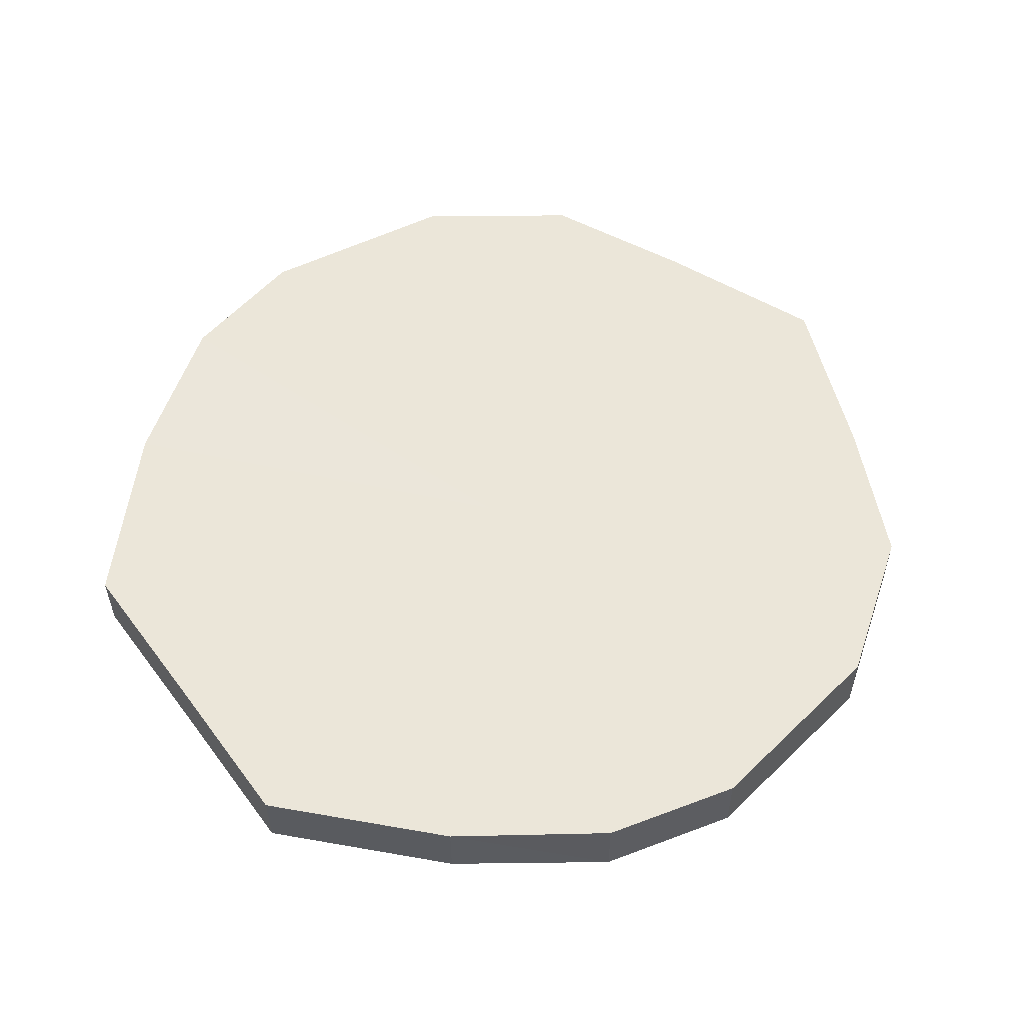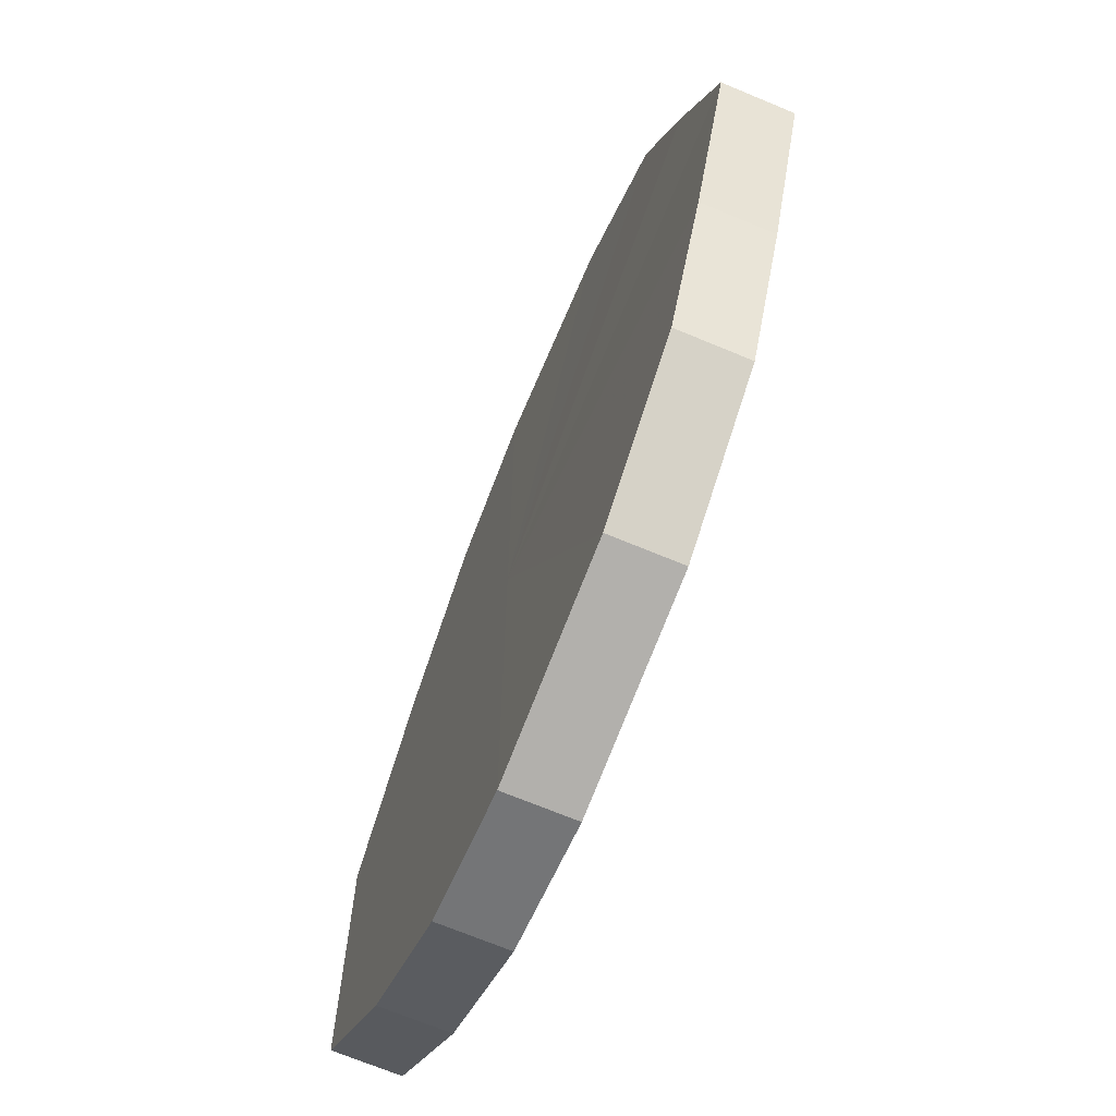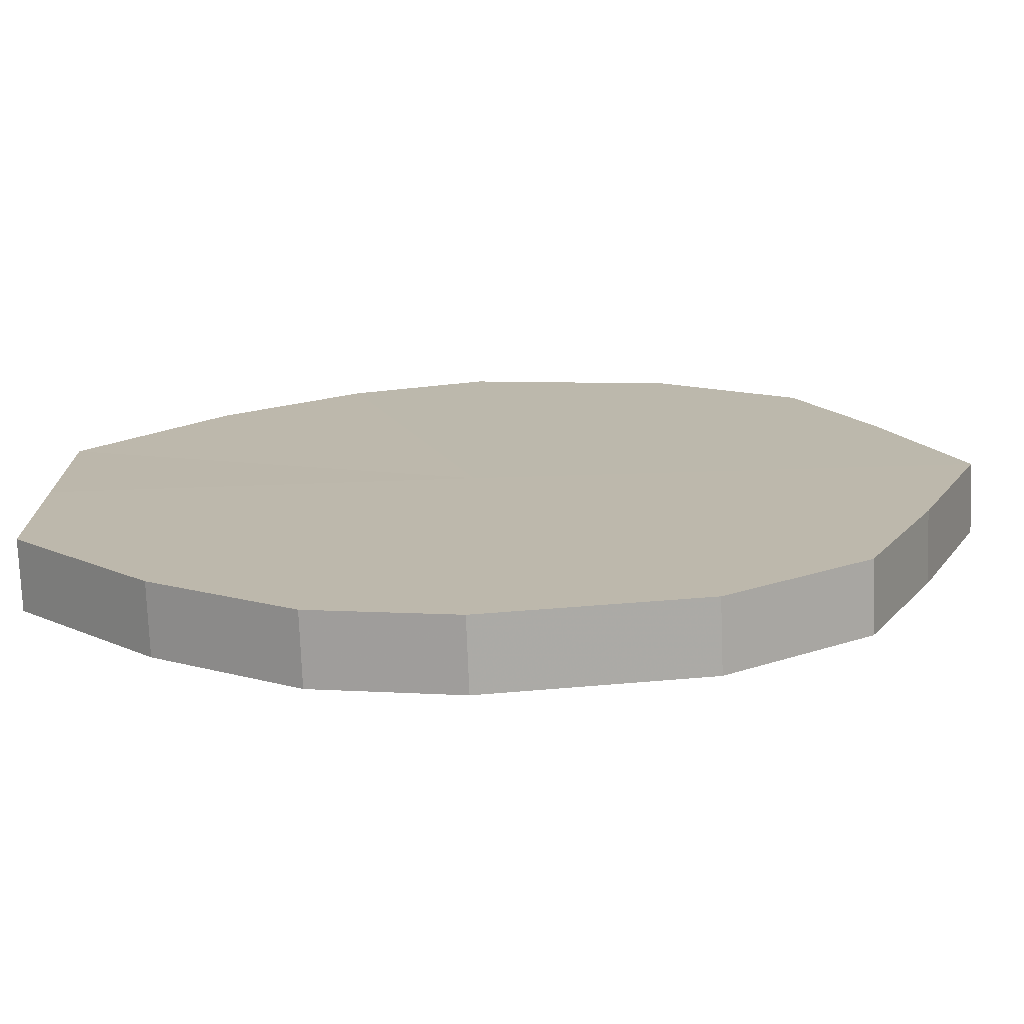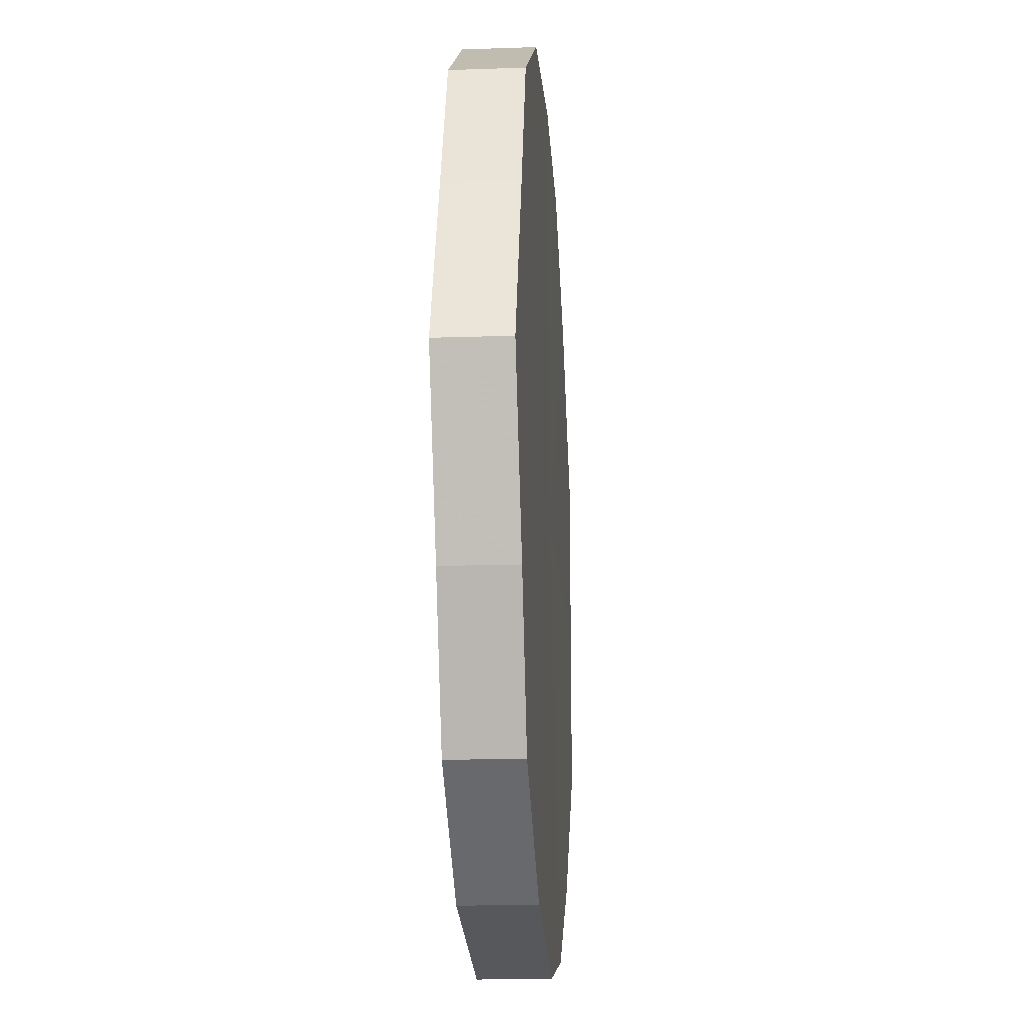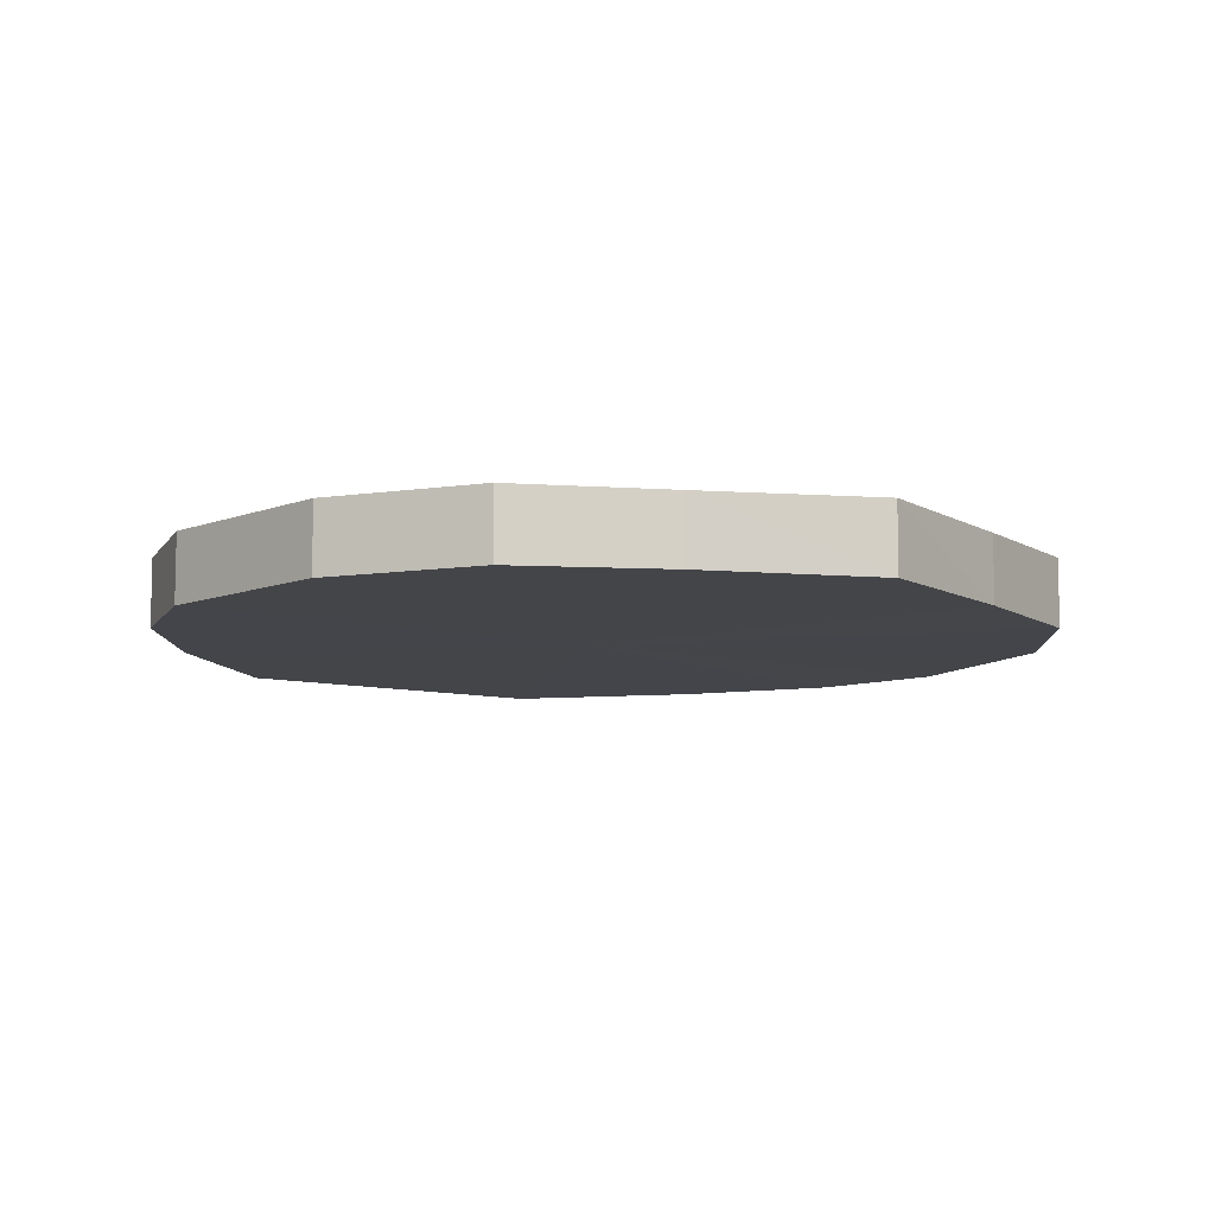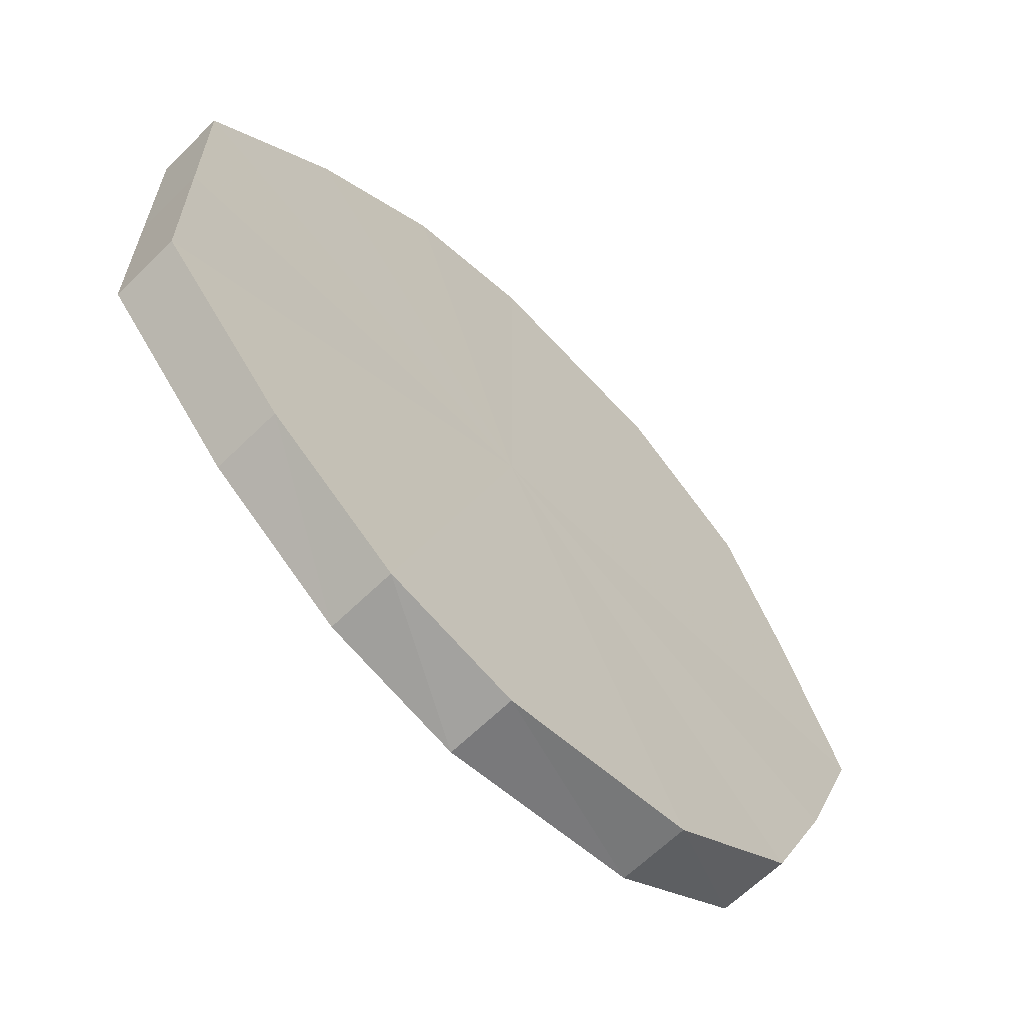
<metadata>
{"format":"obj","ext":"obj","renderer":"f3d","projection":"perspective","resolution":1024,"background":"white","views":[{"elev":55.7,"azim":-36.0,"up":"+Y"},{"elev":-69.9,"azim":67.8,"up":"+Z"},{"elev":-75.0,"azim":1.8,"up":"+Z"},{"elev":-18.4,"azim":94.1,"up":"+Z"},{"elev":-9.1,"azim":56.7,"up":"+Y"},{"elev":-63.9,"azim":-45.3,"up":"+Z"}]}
</metadata>
<code>
o 969
v 2202 1858 8.161
v 2202 1858 8.186
v 2202 1858 8.161
v 2202 1858 8.207
v 2202 1858 8.186
v 2202 1858 8.136
v 2202 1858 8.136
v 2202 1858 8.221
v 2202 1858 8.207
v 2202 1858 8.115
v 2202 1858 8.115
v 2202 1858 8.226
v 2202 1858 8.221
v 2202 1858 8.101
v 2202 1858 8.101
v 2202 1858 8.221
v 2202 1858 8.226
v 2202 1858 8.096
v 2202 1858 8.096
v 2202 1858 8.207
v 2202 1858 8.221
v 2202 1858 8.101
v 2202 1858 8.101
v 2202 1858 8.186
v 2202 1858 8.207
v 2202 1858 8.115
v 2202 1858 8.115
v 2202 1858 8.161
v 2202 1858 8.186
v 2202 1858 8.136
v 2202 1858 8.136
v 2202 1858 8.161
v 2202 1858 8.161
v 2202 1858 8.186
v 2202 1858 8.186
v 2202 1858 8.207
v 2202 1858 8.207
v 2202 1858 8.136
v 2202 1858 8.161
v 2202 1858 8.115
v 2202 1858 8.136
v 2202 1858 8.221
v 2202 1858 8.221
v 2202 1858 8.101
v 2202 1858 8.115
v 2202 1858 8.096
v 2202 1858 8.101
v 2202 1858 8.226
v 2202 1858 8.226
v 2202 1858 8.101
v 2202 1858 8.096
v 2202 1858 8.115
v 2202 1858 8.101
v 2202 1858 8.221
v 2202 1858 8.221
v 2202 1858 8.136
v 2202 1858 8.115
v 2202 1858 8.161
v 2202 1858 8.136
v 2202 1858 8.207
v 2202 1858 8.207
v 2202 1858 8.186
v 2202 1858 8.161
v 2202 1858 8.186
v 2202 1858 8.161
v 2202 1858 8.186
v 2202 1858 8.161
v 2202 1858 8.207
v 2202 1858 8.136
v 2202 1858 8.221
v 2202 1858 8.115
v 2202 1858 8.226
v 2202 1858 8.101
v 2202 1858 8.221
v 2202 1858 8.096
v 2202 1858 8.207
v 2202 1858 8.101
v 2202 1858 8.186
v 2202 1858 8.115
v 2202 1858 8.161
v 2202 1858 8.136
v 2202 1858 8.161
v 2202 1858 8.161
v 2202 1858 8.186
v 2202 1858 8.136
v 2202 1858 8.207
v 2202 1858 8.115
v 2202 1858 8.221
v 2202 1858 8.101
v 2202 1858 8.226
v 2202 1858 8.096
v 2202 1858 8.221
v 2202 1858 8.101
v 2202 1858 8.207
v 2202 1858 8.115
v 2202 1858 8.186
v 2202 1858 8.136
v 2202 1858 8.161
f 1 2 3
f 2 4 5
f 6 1 7
f 4 8 9
f 10 6 11
f 8 12 13
f 14 10 15
f 12 16 17
f 18 14 19
f 16 20 21
f 22 18 23
f 20 24 25
f 26 22 27
f 24 28 29
f 30 26 31
f 28 30 32
f 33 34 35
f 35 36 37
f 38 39 33
f 40 41 38
f 37 42 43
f 44 45 40
f 46 47 44
f 43 48 49
f 50 51 46
f 52 53 50
f 49 54 55
f 56 57 52
f 58 59 56
f 55 60 61
f 62 63 58
f 61 64 62
f 65 66 67
f 65 68 66
f 65 67 69
f 65 70 68
f 65 69 71
f 65 72 70
f 65 71 73
f 65 74 72
f 65 73 75
f 65 76 74
f 65 75 77
f 65 78 76
f 65 77 79
f 65 80 78
f 65 79 81
f 65 81 80
f 82 83 84
f 82 85 83
f 82 84 86
f 82 87 85
f 82 86 88
f 82 89 87
f 82 88 90
f 82 91 89
f 82 90 92
f 82 93 91
f 82 92 94
f 82 95 93
f 82 94 96
f 82 97 95
f 82 96 98
f 82 98 97

</code>
